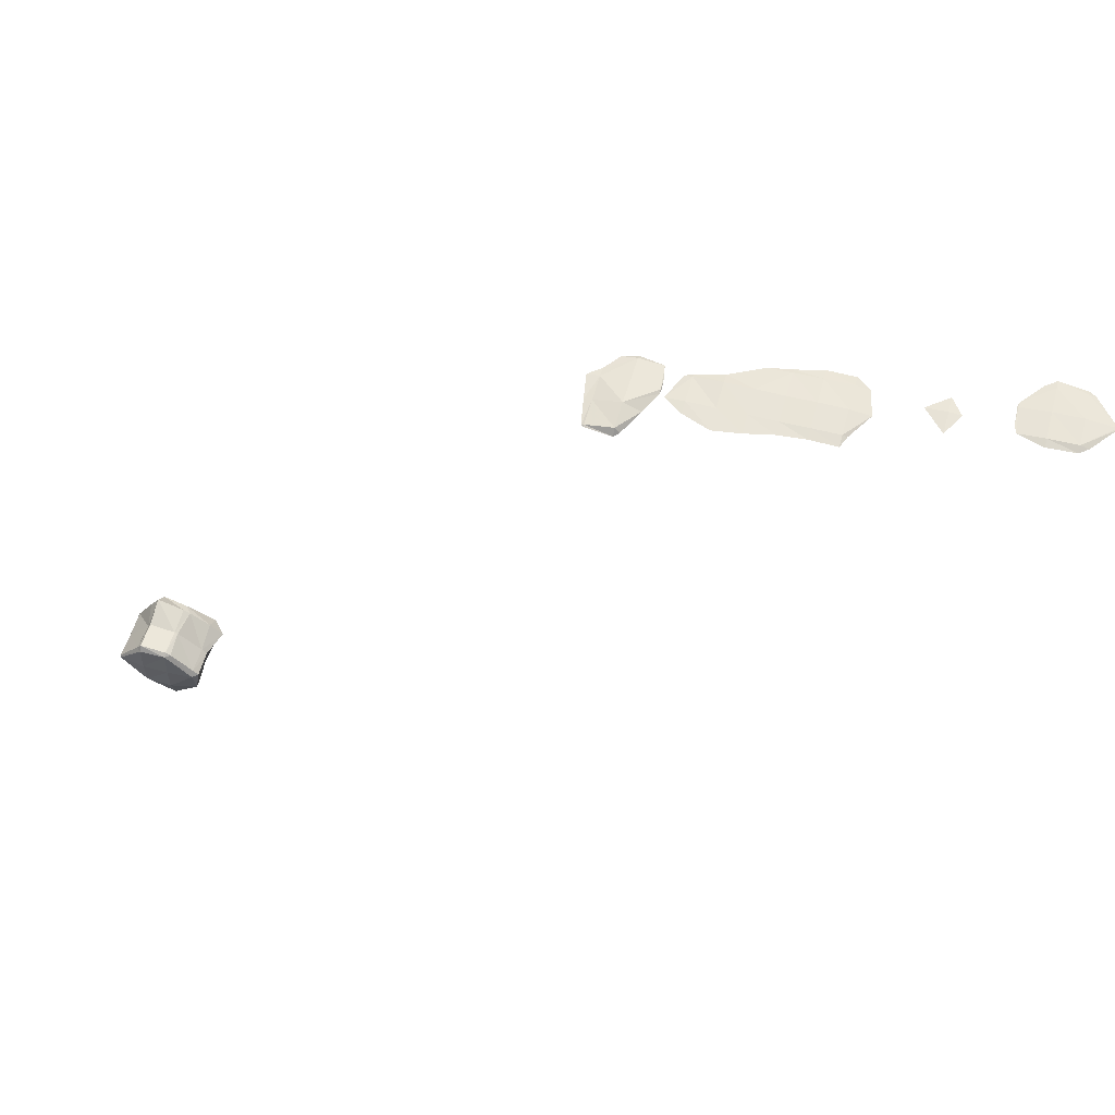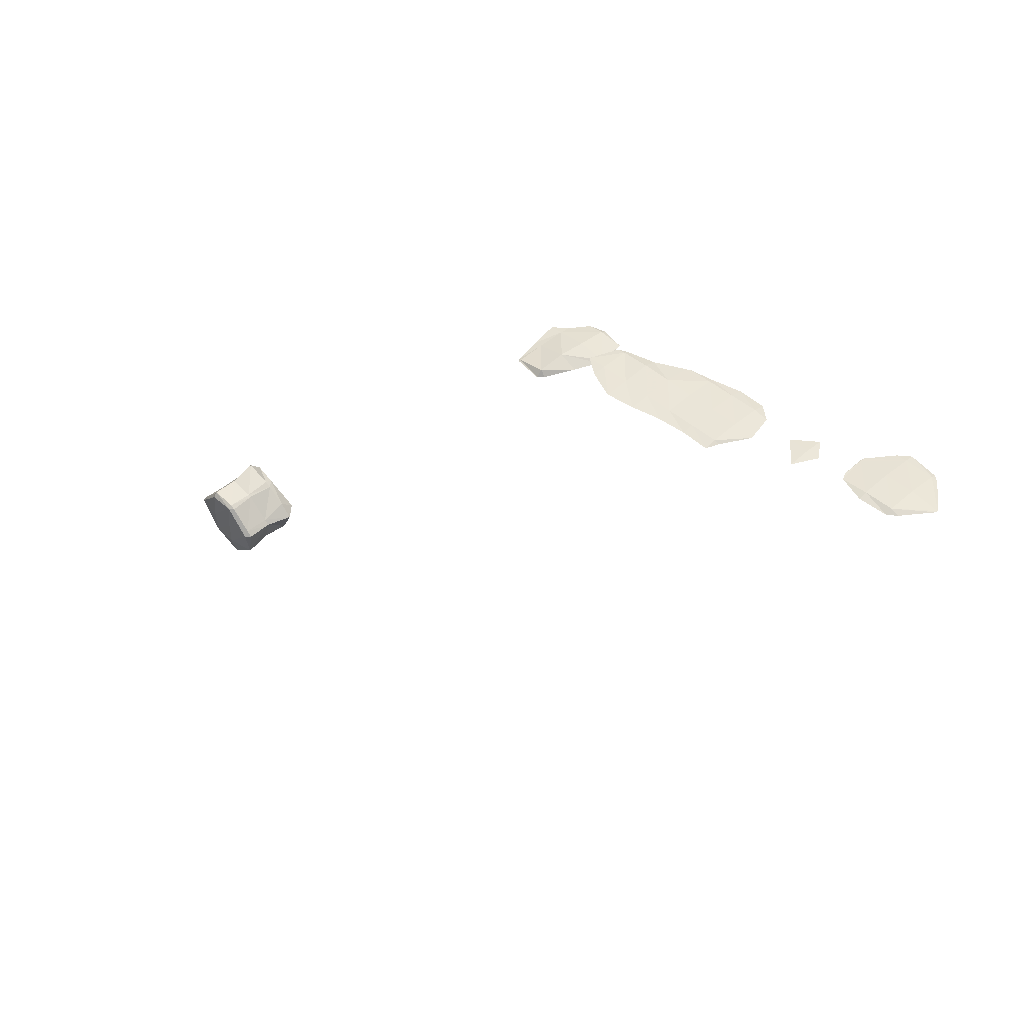
<metadata>
{"format":"obj","ext":"obj","renderer":"f3d","projection":"perspective","resolution":1024,"background":"white","views":[{"elev":56.7,"azim":-164.5,"up":"+Y"},{"elev":46.8,"azim":-134.6,"up":"+Y"}]}
</metadata>
<code>
v -2.579 1.523 1.992
v -2.578 1.523 1.992
v -2.578 1.523 1.985
v -2.578 1.523 1.996
v -2.578 1.524 1.992
v -2.495 1.523 1.875
v -2.461 1.519 1.875
v -2.461 1.523 1.847
v -2.461 1.51 1.992
v -2.486 1.523 2.109
v -2.461 1.517 2.109
v -2.461 1.523 2.127
v -2.461 1.535 1.875
v -2.461 1.539 1.992
v -2.461 1.528 2.109
v -2.344 1.52 1.875
v -2.344 1.523 1.841
v -2.344 1.515 1.992
v -2.344 1.518 2.109
v -2.344 1.523 2.145
v -2.344 1.533 1.875
v -2.344 1.535 1.992
v -2.344 1.528 2.109
v -2.239 1.523 1.875
v -2.227 1.523 1.904
v -2.227 1.52 1.992
v -2.301 1.523 2.109
v -2.227 1.523 2.011
v -2.227 1.524 1.992
v -2.223 1.523 1.992
v -2.043 1.406 1.992
v -1.992 1.402 1.992
v -1.992 1.406 1.896
v -1.992 1.406 2.064
v -1.992 1.412 1.992
v -1.905 1.406 1.992
v -1.66 1.289 1.875
v -1.641 1.287 1.875
v -1.641 1.289 1.825
v -1.727 1.289 1.992
v -1.641 1.282 1.992
v -1.702 1.289 2.109
v -1.641 1.28 2.109
v -1.641 1.289 2.156
v -1.641 1.298 1.875
v -1.641 1.304 1.992
v -1.641 1.299 2.109
v -1.523 1.286 1.875
v -1.523 1.289 1.828
v -1.523 1.279 1.992
v -1.523 1.279 2.109
v -1.523 1.289 2.157
v -1.523 1.297 1.875
v -1.523 1.303 1.992
v -1.523 1.297 2.109
v -1.406 1.286 1.875
v -1.406 1.289 1.817
v -1.406 1.278 1.992
v -1.406 1.282 2.109
v -1.406 1.289 2.128
v -1.406 1.294 1.875
v -1.406 1.3 1.992
v -1.406 1.294 2.109
v -1.289 1.285 1.875
v -1.289 1.289 1.79
v -1.289 1.274 1.992
v -1.307 1.289 2.109
v -1.289 1.289 2.099
v -1.289 1.295 1.875
v -1.289 1.302 1.992
v -1.172 1.282 1.875
v -1.172 1.289 1.773
v -1.172 1.263 1.992
v -1.172 1.289 2.039
v -1.172 1.294 1.875
v -1.172 1.302 1.992
v -1.055 1.273 1.875
v -1.055 1.289 1.819
v -1.055 1.266 1.992
v -1.055 1.289 2.008
v -1.055 1.294 1.875
v -1.055 1.294 1.992
v -0.9408 1.172 1.992
v -0.9375 1.172 1.992
v -0.9375 1.172 1.974
v -0.9375 1.172 2.037
v -0.9752 1.289 1.875
v -0.9375 1.177 1.992
v -1.022 1.289 1.992
v -0.8404 1.172 1.758
v -0.8203 1.17 1.758
v -0.8203 1.172 1.736
v -0.894 1.172 1.875
v -0.8203 1.168 1.875
v -0.8203 1.166 1.992
v -0.925 1.172 2.109
v -0.8203 1.164 2.109
v -0.8203 1.172 2.128
v -0.8203 1.198 1.758
v -0.8203 1.206 1.875
v -0.8203 1.192 1.992
v -0.8203 1.181 2.109
v -0.7031 1.171 1.758
v -0.7031 1.172 1.75
v -0.7031 1.169 1.875
v -0.7031 1.165 1.992
v -0.756 1.172 2.109
v -0.7031 1.172 2.037
v -0.7031 1.176 1.758
v -0.7031 1.178 1.875
v -0.7031 1.178 1.992
v -0.6924 1.172 1.758
v -0.6702 1.172 1.875
v -0.6499 1.172 1.992
v 1.053 -1.172 1.523
v 1.055 -1.174 1.523
v 1.055 -1.172 1.522
v 1.055 -1.172 1.564
v 1.032 -1.055 1.523
v 1.055 -1.055 1.503
v 1.055 -1.149 1.641
v 1.033 -1.055 1.641
v 0.9976 -1.055 1.758
v 1.055 -1.166 1.758
v 1.055 -1.055 1.82
v 1.055 -1.03 1.523
v 1.055 -1.033 1.641
v 1.055 -1 1.758
v 1.172 -1.27 1.523
v 1.172 -1.172 1.497
v 1.074 -1.172 1.641
v 1.172 -1.258 1.641
v 1.06 -1.172 1.758
v 1.172 -1.278 1.758
v 1.172 -1.172 1.821
v 1.172 -1.055 1.495
v 1.172 -1.055 1.822
v 1.149 -0.9375 1.523
v 1.172 -0.9375 1.506
v 1.159 -0.9375 1.641
v 1.142 -0.9375 1.758
v 1.172 -0.9375 1.792
v 1.172 -0.9238 1.523
v 1.172 -0.9308 1.641
v 1.172 -0.9202 1.758
v 1.289 -1.189 1.523
v 1.289 -1.172 1.503
v 1.289 -1.183 1.641
v 1.289 -1.21 1.758
v 1.289 -1.172 1.81
v 1.289 -1.055 1.498
v 1.289 -1.055 1.824
v 1.289 -0.9375 1.505
v 1.289 -0.9375 1.812
v 1.289 -0.913 1.523
v 1.289 -0.9155 1.641
v 1.289 -0.881 1.758
v 1.323 -1.172 1.523
v 1.313 -1.172 1.641
v 1.356 -1.172 1.758
v 1.406 -1.075 1.523
v 1.406 -1.055 1.515
v 1.406 -1.059 1.641
v 1.406 -1.062 1.758
v 1.406 -1.055 1.762
v 1.406 -1.044 1.523
v 1.309 -0.9375 1.523
v 1.406 -1.053 1.641
v 1.301 -0.9375 1.641
v 1.406 -1.051 1.758
v 1.331 -0.9375 1.758
v 1.412 -1.055 1.523
v 1.407 -1.055 1.641
v 1.408 -1.055 1.758
f 3 2 1
f 4 1 2
f 5 3 1
f 5 1 4
f 8 7 6
f 2 3 6
f 7 2 6
f 9 2 7
f 11 10 4
f 2 11 4
f 9 11 2
f 12 10 11
f 13 8 6
f 13 6 3
f 5 13 3
f 14 13 5
f 5 4 10
f 15 5 10
f 14 5 15
f 15 10 12
f 17 16 7
f 17 7 8
f 7 18 9
f 16 18 7
f 9 19 11
f 18 19 9
f 12 11 19
f 12 19 20
f 21 17 8
f 21 8 13
f 22 13 14
f 22 21 13
f 23 14 15
f 23 22 14
f 15 12 20
f 15 20 23
f 17 24 16
f 16 24 25
f 26 16 25
f 18 16 26
f 26 28 27
f 19 26 27
f 18 26 19
f 27 20 19
f 21 24 17
f 29 25 24
f 21 29 24
f 22 29 21
f 23 27 28
f 29 23 28
f 22 23 29
f 27 23 20
f 25 30 26
f 30 28 26
f 29 30 25
f 30 29 28
f 33 32 31
f 34 31 32
f 35 33 31
f 35 31 34
f 33 36 32
f 36 34 32
f 35 36 33
f 36 35 34
f 39 38 37
f 41 40 37
f 41 37 38
f 43 42 40
f 43 40 41
f 44 42 43
f 45 39 37
f 45 37 40
f 45 40 46
f 46 40 42
f 46 42 47
f 47 42 44
f 49 48 38
f 49 38 39
f 38 50 41
f 48 50 38
f 41 51 43
f 50 51 41
f 44 43 51
f 44 51 52
f 53 49 39
f 53 39 45
f 54 45 46
f 54 53 45
f 55 46 47
f 55 54 46
f 47 44 52
f 47 52 55
f 57 56 48
f 57 48 49
f 48 58 50
f 56 58 48
f 50 59 51
f 58 59 50
f 52 51 59
f 52 59 60
f 61 57 49
f 61 49 53
f 62 53 54
f 62 61 53
f 63 54 55
f 63 62 54
f 55 52 60
f 55 60 63
f 65 64 56
f 65 56 57
f 56 66 58
f 64 66 56
f 66 68 67
f 59 66 67
f 58 66 59
f 67 60 59
f 69 65 57
f 69 57 61
f 70 61 62
f 70 69 61
f 63 67 68
f 70 63 68
f 62 63 70
f 67 63 60
f 72 71 64
f 72 64 65
f 64 73 66
f 71 73 64
f 68 66 73
f 68 73 74
f 75 72 65
f 75 65 69
f 76 69 70
f 76 75 69
f 70 68 74
f 70 74 76
f 78 77 71
f 78 71 72
f 71 79 73
f 77 79 71
f 74 73 79
f 74 79 80
f 81 78 72
f 81 72 75
f 82 75 76
f 82 81 75
f 76 74 80
f 76 80 82
f 85 84 83
f 86 83 84
f 78 87 77
f 83 88 85
f 87 79 77
f 79 87 89
f 83 86 88
f 79 89 80
f 81 87 78
f 87 81 82
f 87 82 89
f 89 82 80
f 92 91 90
f 94 93 90
f 94 90 91
f 84 85 93
f 94 84 93
f 95 84 94
f 97 96 86
f 84 97 86
f 95 97 84
f 98 96 97
f 99 92 90
f 99 90 93
f 99 93 100
f 100 93 85
f 88 100 85
f 101 100 88
f 88 86 96
f 102 88 96
f 101 88 102
f 102 96 98
f 104 103 91
f 104 91 92
f 91 105 94
f 103 105 91
f 94 106 95
f 105 106 94
f 106 108 107
f 97 106 107
f 95 106 97
f 107 98 97
f 109 104 92
f 109 92 99
f 110 99 100
f 110 109 99
f 111 100 101
f 111 110 100
f 102 107 108
f 111 102 108
f 101 102 111
f 107 102 98
f 104 112 103
f 113 105 103
f 113 103 112
f 114 106 105
f 114 105 113
f 114 108 106
f 109 112 104
f 112 109 110
f 112 110 113
f 113 110 111
f 113 111 114
f 114 111 108
f 117 116 115
f 118 115 116
f 117 115 119
f 117 119 120
f 115 118 121
f 122 115 121
f 119 115 122
f 124 123 122
f 124 122 121
f 125 123 124
f 126 120 119
f 126 119 122
f 126 122 127
f 127 122 123
f 127 123 128
f 128 123 125
f 130 129 116
f 130 116 117
f 132 131 118
f 116 132 118
f 129 132 116
f 134 133 131
f 134 131 132
f 135 133 134
f 120 130 117
f 120 136 130
f 131 121 118
f 121 131 124
f 124 131 133
f 125 124 133
f 135 125 133
f 137 125 135
f 120 126 138
f 139 120 138
f 136 120 139
f 127 140 126
f 126 140 138
f 128 141 127
f 127 141 140
f 142 141 128
f 125 142 128
f 137 142 125
f 143 139 138
f 143 138 140
f 143 140 144
f 144 140 141
f 144 141 145
f 145 141 142
f 147 146 129
f 147 129 130
f 129 148 132
f 146 148 129
f 132 149 134
f 148 149 132
f 135 134 149
f 135 149 150
f 136 147 130
f 136 151 147
f 150 137 135
f 152 137 150
f 139 151 136
f 139 153 151
f 152 142 137
f 154 142 152
f 155 153 139
f 155 139 143
f 156 143 144
f 156 155 143
f 157 144 145
f 157 156 144
f 145 142 154
f 145 154 157
f 147 158 146
f 159 148 146
f 159 146 158
f 160 149 148
f 160 148 159
f 160 150 149
f 162 161 158
f 147 162 158
f 151 162 147
f 158 161 159
f 159 161 163
f 159 163 160
f 160 163 164
f 150 160 164
f 165 150 164
f 152 150 165
f 153 167 166
f 162 153 166
f 151 153 162
f 169 168 167
f 167 168 166
f 171 170 169
f 169 170 168
f 165 170 171
f 154 165 171
f 152 165 154
f 155 167 153
f 167 155 156
f 167 156 169
f 169 156 157
f 169 157 171
f 171 157 154
f 162 172 161
f 173 163 161
f 173 161 172
f 174 164 163
f 174 163 173
f 174 165 164
f 166 172 162
f 172 166 168
f 172 168 173
f 173 168 170
f 173 170 174
f 174 170 165

</code>
